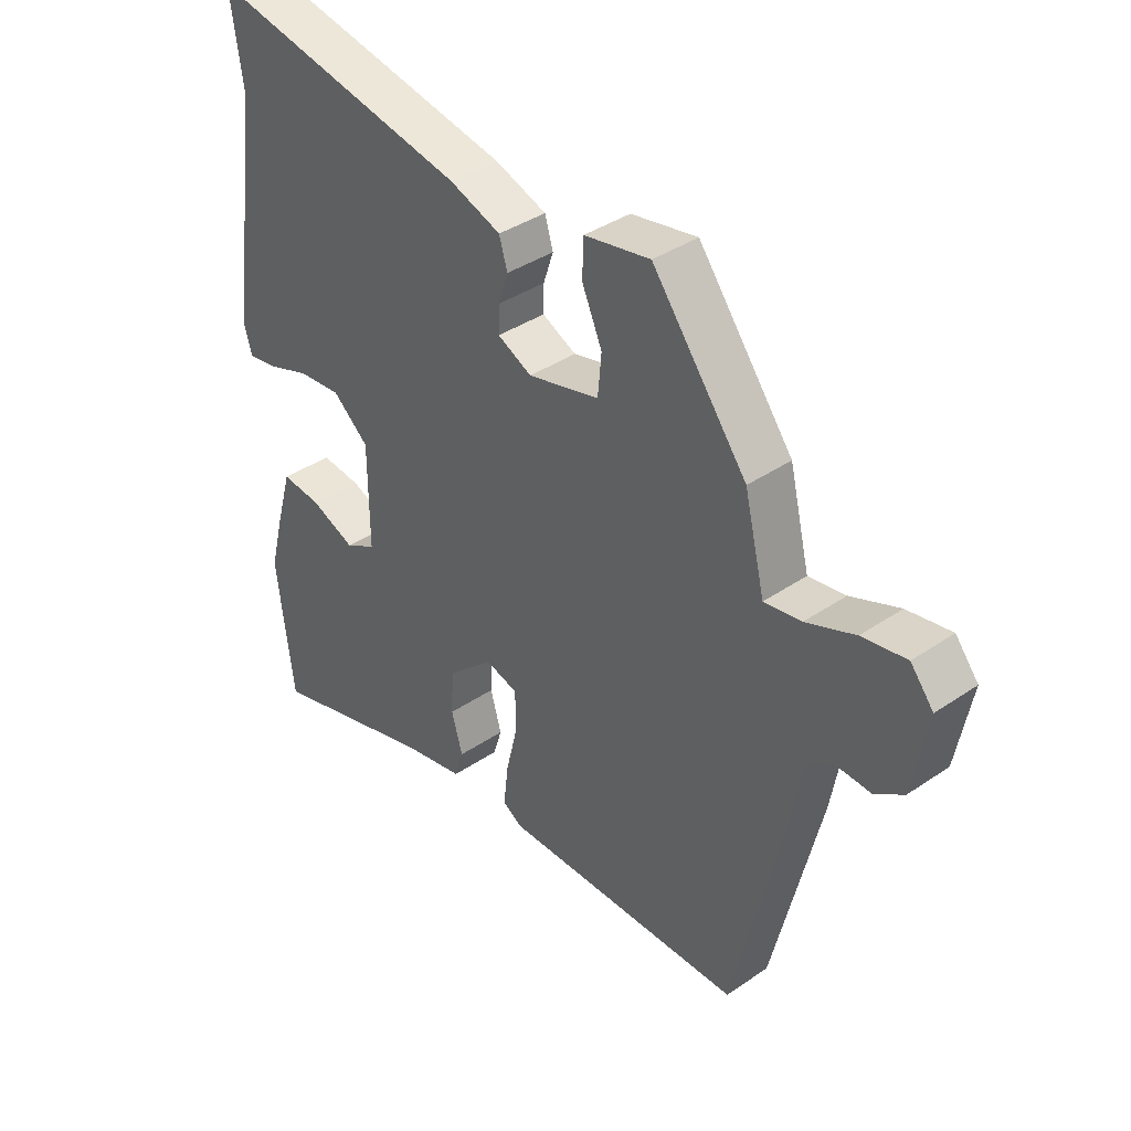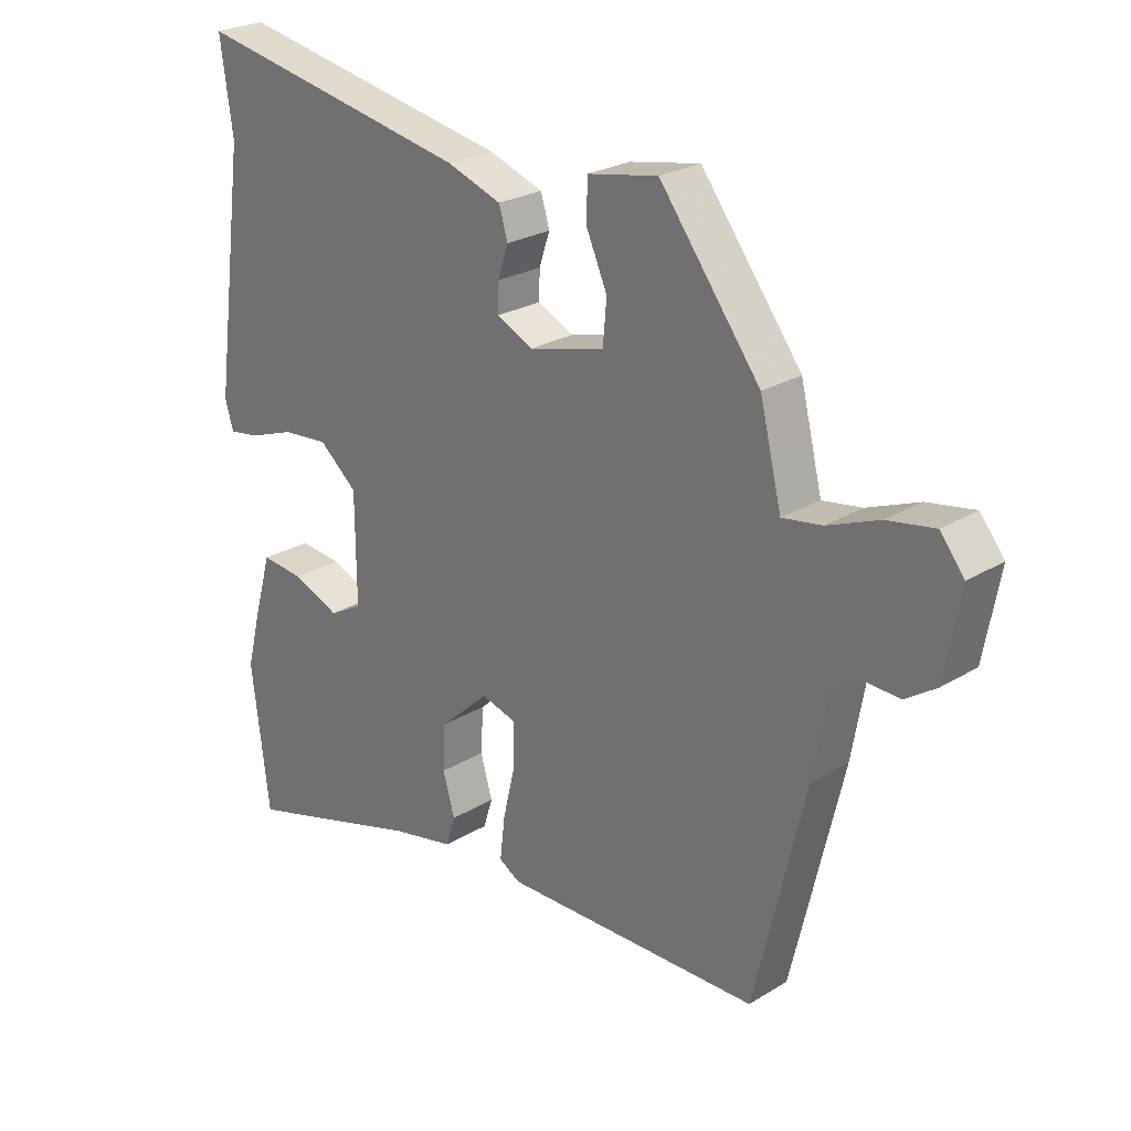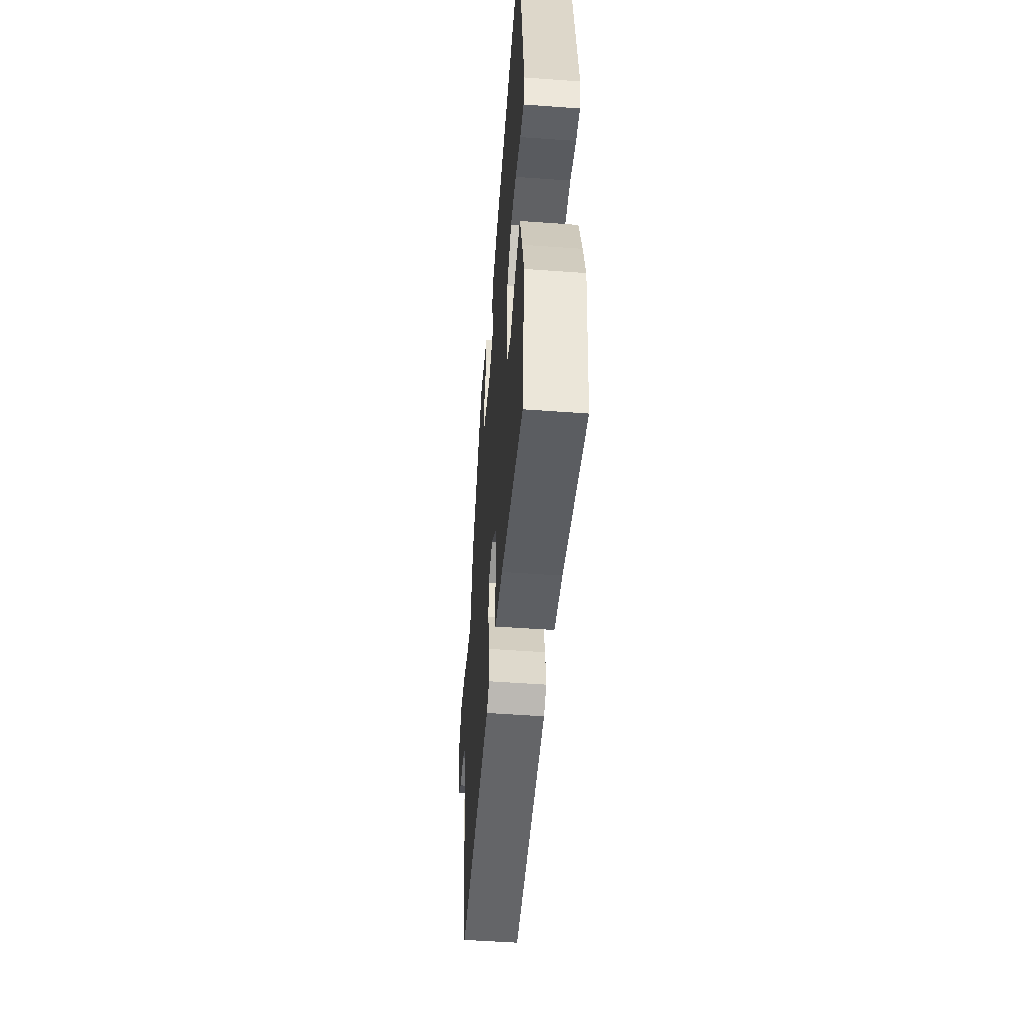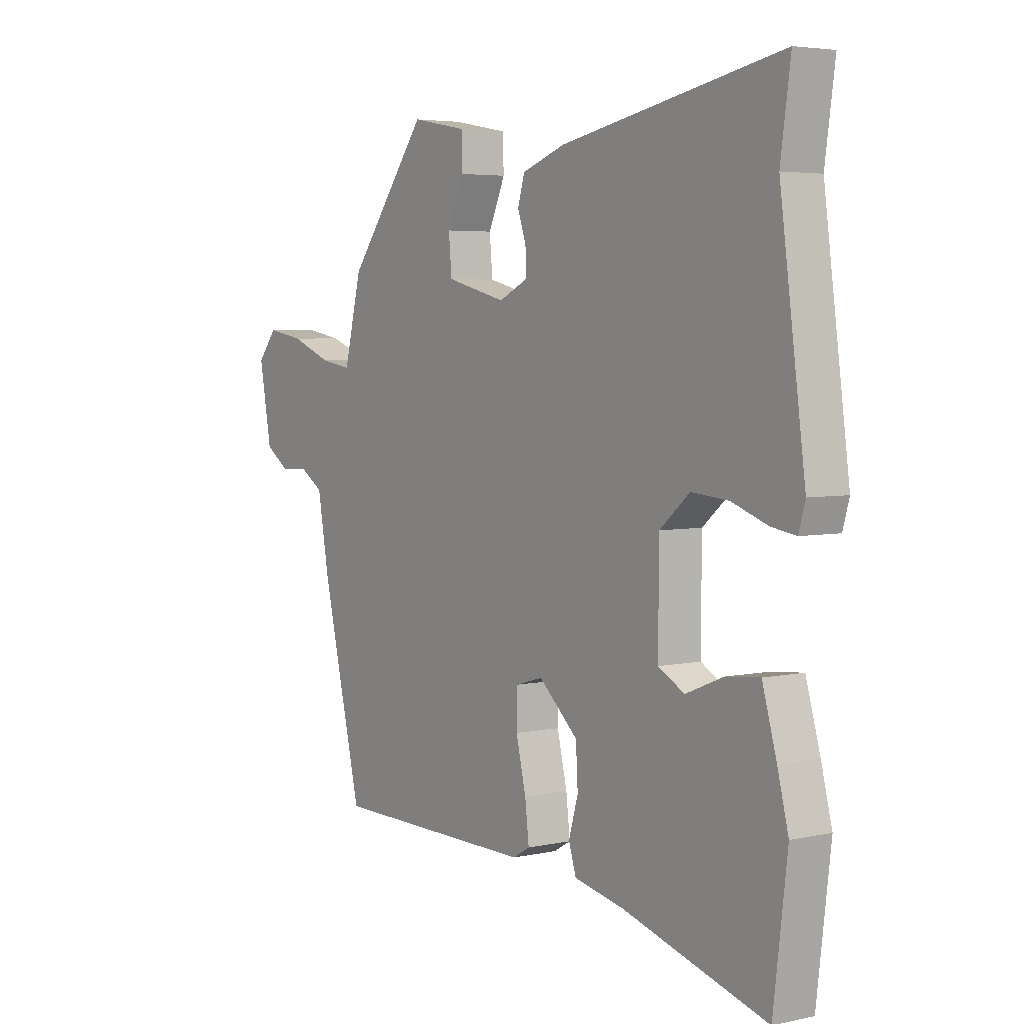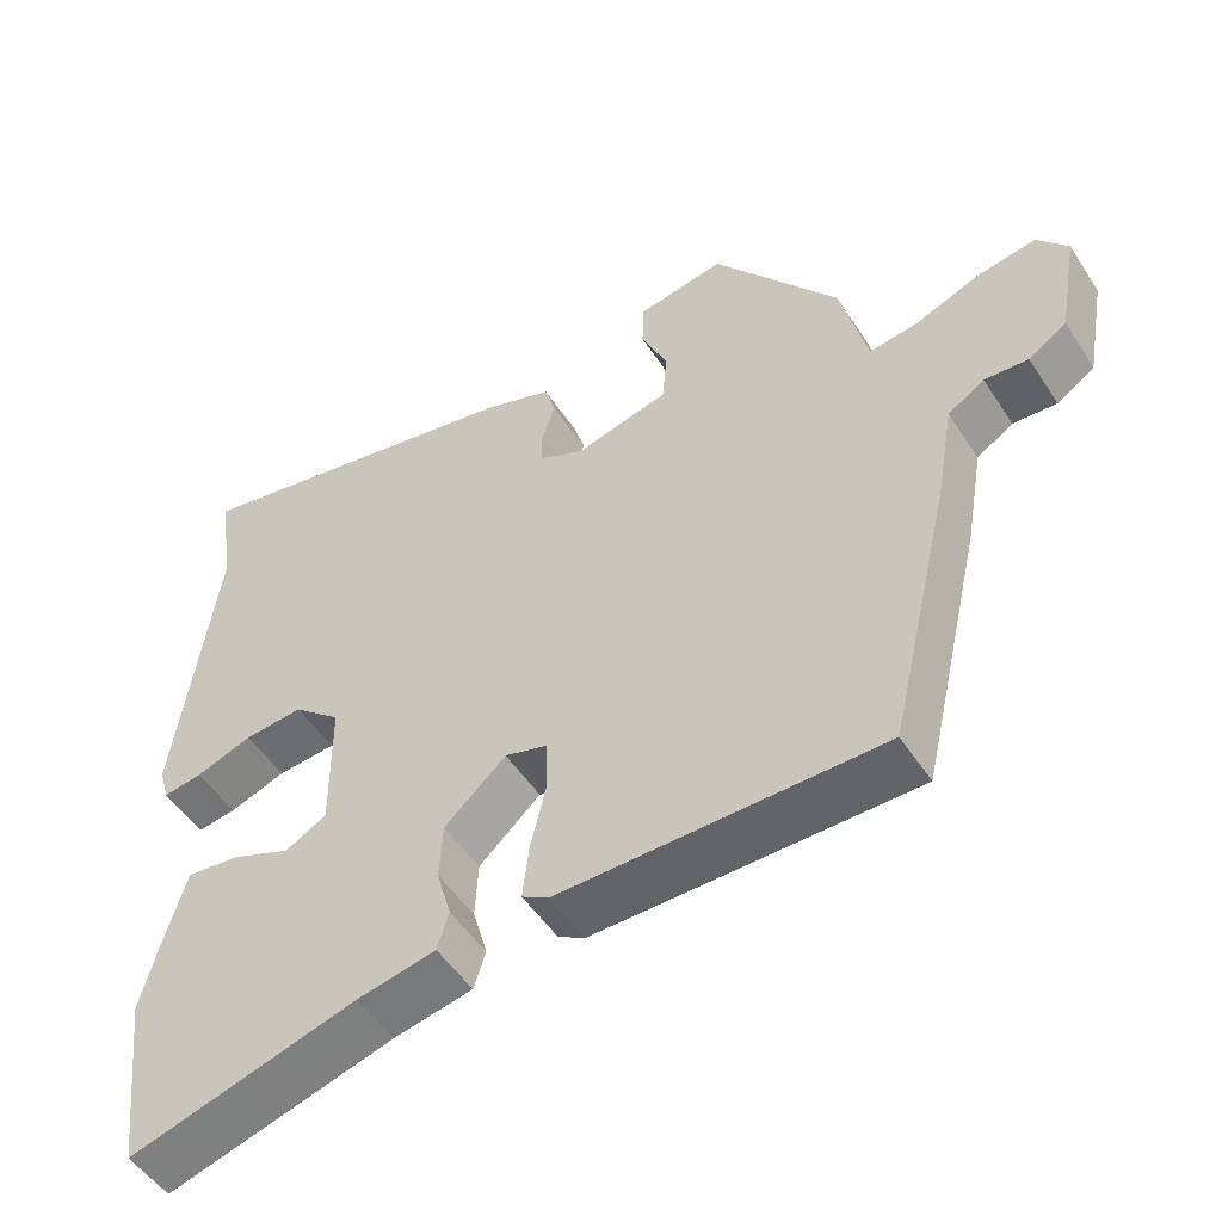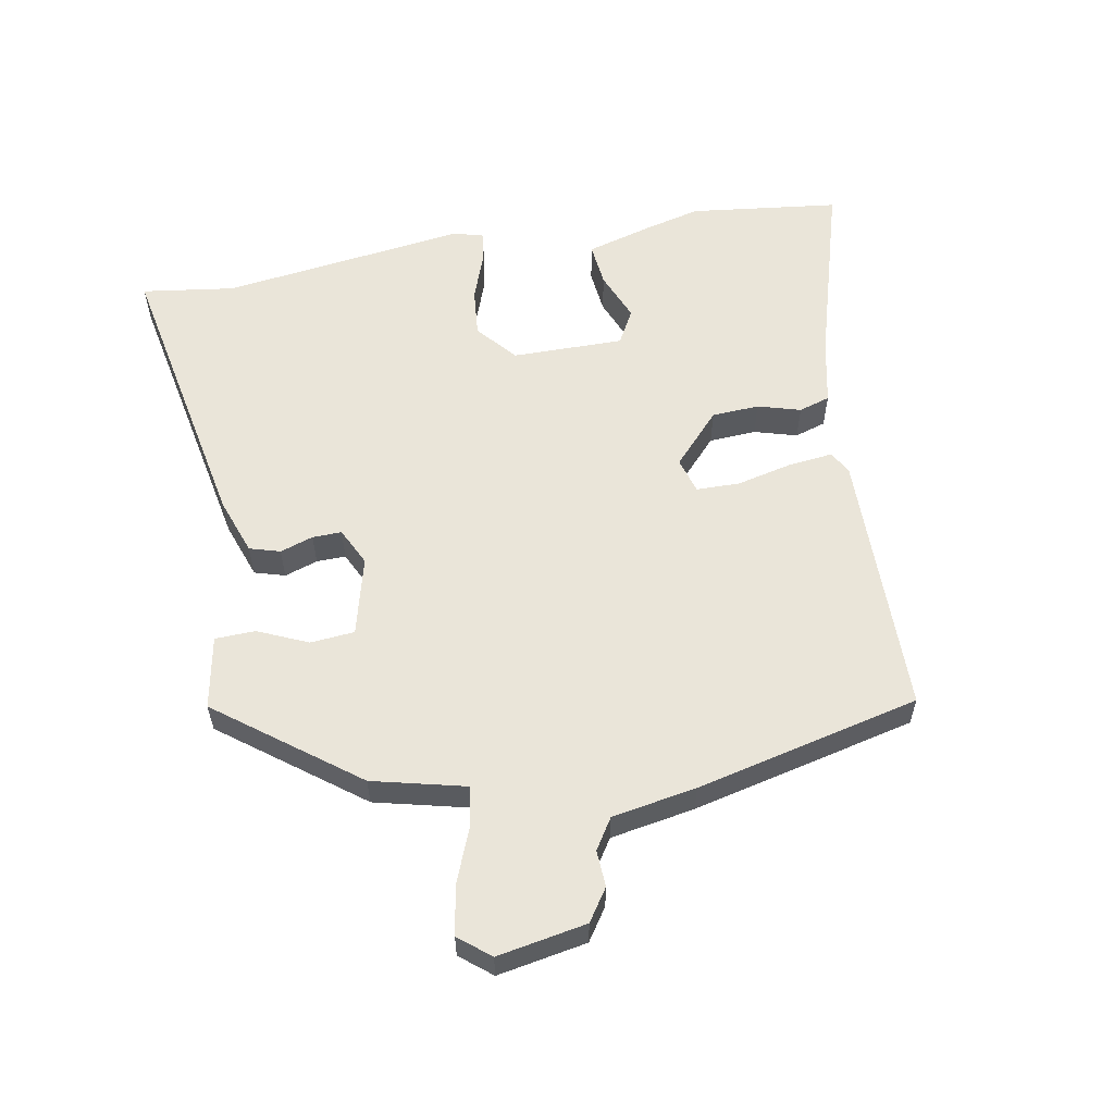
<metadata>
{"format":"obj","ext":"obj","renderer":"f3d","projection":"perspective","resolution":1024,"background":"white","views":[{"elev":38.5,"azim":49.3,"up":"+Z"},{"elev":24.8,"azim":45.3,"up":"+Z"},{"elev":-52.1,"azim":-94.5,"up":"+Z"},{"elev":4.4,"azim":-125.4,"up":"+Z"},{"elev":-50.9,"azim":32.1,"up":"+Z"},{"elev":57.9,"azim":79.7,"up":"+Y"}]}
</metadata>
<code>
v 0.444 0.07 0.322
v 0.465 0.07 0.236
v 0.479 0.07 0.179
v 0.542 0.07 0.189
v 0.625 0.07 0.222
v 0.7 0.07 0.235
v 0.739 0.07 0.187
v 0.714 0.07 0.05
v 0.665 0.07 0.017
v 0.609 0.07 0.02
v 0.562 0.07 -0.01
v 0.539 0.07 -0.14
v 0.458 0.07 -0.485
v 0.045 0.07 -0.489
v 0.011 0.07 -0.469
v 0.019 0.07 -0.4
v 0.039 0.07 -0.315
v 0.038 0.07 -0.248
v -0.017 0.07 -0.232
v -0.096 0.07 -0.304
v -0.1 0.07 -0.377
v -0.081 0.07 -0.443
v -0.096 0.07 -0.491
v -0.197 0.07 -0.512
v -0.488 0.07 -0.597
v -0.516 0.07 -0.366
v -0.494 0.07 -0.279
v -0.465 0.07 -0.178
v -0.397 0.07 -0.185
v -0.321 0.07 -0.216
v -0.268 0.07 -0.187
v -0.269 0.07 -0.015
v -0.33 0.07 0.037
v -0.405 0.07 0.03
v -0.477 0.07 0.004
v -0.527 0.07 -0.004
v -0.54 0.07 0.042
v -0.489 0.07 0.421
v -0.509 0.07 0.564
v -0.065 0.07 0.478
v 0.022 0.07 0.447
v 0.036 0.07 0.4
v 0.019 0.07 0.349
v 0.018 0.07 0.304
v 0.076 0.07 0.276
v 0.197 0.07 0.307
v 0.203 0.07 0.375
v 0.169 0.07 0.452
v 0.171 0.07 0.514
v 0.283 0.07 0.535
v 0.444 0 0.322
v 0.465 0 0.236
v 0.479 0 0.179
v 0.542 0 0.189
v 0.625 0 0.222
v 0.7 0 0.235
v 0.739 0 0.187
v 0.714 0 0.05
v 0.665 0 0.017
v 0.609 0 0.02
v 0.562 0 -0.01
v 0.539 0 -0.14
v 0.458 0 -0.485
v 0.045 0 -0.489
v 0.011 0 -0.469
v 0.019 0 -0.4
v 0.039 0 -0.315
v 0.038 0 -0.248
v -0.017 0 -0.232
v -0.096 0 -0.304
v -0.1 0 -0.377
v -0.081 0 -0.443
v -0.096 0 -0.491
v -0.197 0 -0.512
v -0.488 0 -0.597
v -0.516 0 -0.366
v -0.494 0 -0.279
v -0.465 0 -0.178
v -0.397 0 -0.185
v -0.321 0 -0.216
v -0.268 0 -0.187
v -0.269 0 -0.015
v -0.33 0 0.037
v -0.405 0 0.03
v -0.477 0 0.004
v -0.527 0 -0.004
v -0.54 0 0.042
v -0.489 0 0.421
v -0.509 0 0.564
v -0.065 0 0.478
v 0.022 0 0.447
v 0.036 0 0.4
v 0.019 0 0.349
v 0.018 0 0.304
v 0.076 0 0.276
v 0.197 0 0.307
v 0.203 0 0.375
v 0.169 0 0.452
v 0.171 0 0.514
v 0.283 0 0.535
f 50 1 2
f 49 50 2
f 48 49 2
f 47 48 2
f 46 47 2 3
f 45 46 3
f 41 42 43
f 40 41 43
f 39 40 43
f 38 39 43
f 38 43 44
f 37 38 44
f 36 37 44
f 35 36 44
f 34 35 44
f 33 34 44 45
f 28 29 30
f 27 28 30
f 26 27 30
f 25 26 30
f 24 25 30
f 24 30 31
f 23 24 31
f 22 23 31
f 21 22 31
f 20 21 31 32
f 15 16 17
f 14 15 17
f 13 14 17
f 12 13 17
f 11 12 17
f 10 11 17 18
f 8 9 10
f 7 8 10
f 6 7 10
f 5 6 10
f 4 5 10
f 10 18 19
f 4 10 19
f 3 4 19
f 32 33 45 3
f 19 20 32
f 3 19 32
f 52 51 100
f 52 100 99
f 52 99 98
f 52 98 97
f 53 52 97 96
f 53 96 95
f 93 92 91
f 93 91 90
f 93 90 89
f 93 89 88
f 94 93 88
f 94 88 87
f 94 87 86
f 94 86 85
f 94 85 84
f 95 94 84 83
f 80 79 78
f 80 78 77
f 80 77 76
f 80 76 75
f 80 75 74
f 81 80 74
f 81 74 73
f 81 73 72
f 81 72 71
f 82 81 71 70
f 67 66 65
f 67 65 64
f 67 64 63
f 67 63 62
f 67 62 61
f 68 67 61 60
f 60 59 58
f 60 58 57
f 60 57 56
f 60 56 55
f 60 55 54
f 69 68 60
f 69 60 54
f 69 54 53
f 53 95 83 82
f 82 70 69
f 82 69 53
f 1 51 52 2
f 2 52 53 3
f 3 53 54 4
f 4 54 55 5
f 5 55 56 6
f 6 56 57 7
f 7 57 58 8
f 8 58 59 9
f 9 59 60 10
f 10 60 61 11
f 11 61 62 12
f 12 62 63 13
f 13 63 64 14
f 14 64 65 15
f 15 65 66 16
f 16 66 67 17
f 17 67 68 18
f 18 68 69 19
f 19 69 70 20
f 20 70 71 21
f 21 71 72 22
f 22 72 73 23
f 23 73 74 24
f 24 74 75 25
f 25 75 76 26
f 26 76 77 27
f 27 77 78 28
f 28 78 79 29
f 29 79 80 30
f 30 80 81 31
f 31 81 82 32
f 32 82 83 33
f 33 83 84 34
f 34 84 85 35
f 35 85 86 36
f 36 86 87 37
f 37 87 88 38
f 38 88 89 39
f 39 89 90 40
f 40 90 91 41
f 41 91 92 42
f 42 92 93 43
f 43 93 94 44
f 44 94 95 45
f 45 95 96 46
f 46 96 97 47
f 47 97 98 48
f 48 98 99 49
f 49 99 100 50
f 50 100 51 1

</code>
